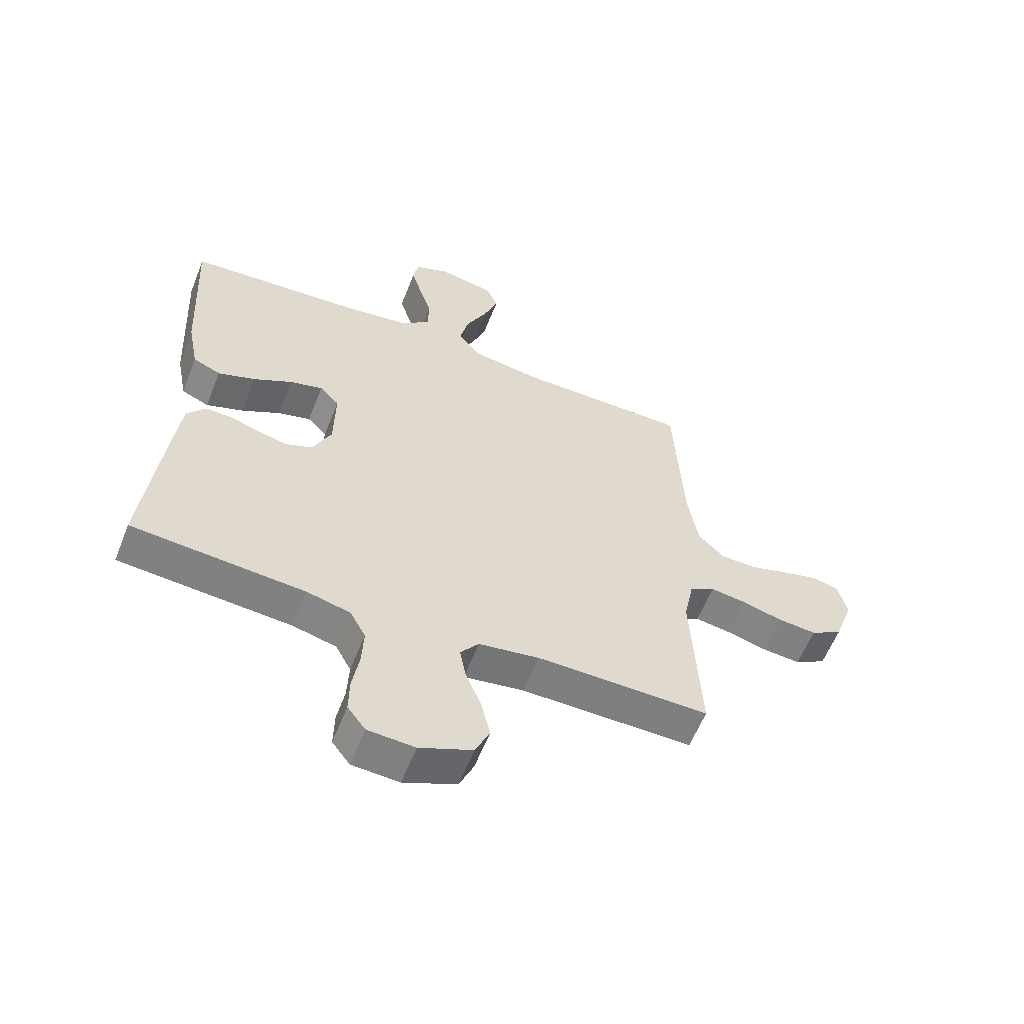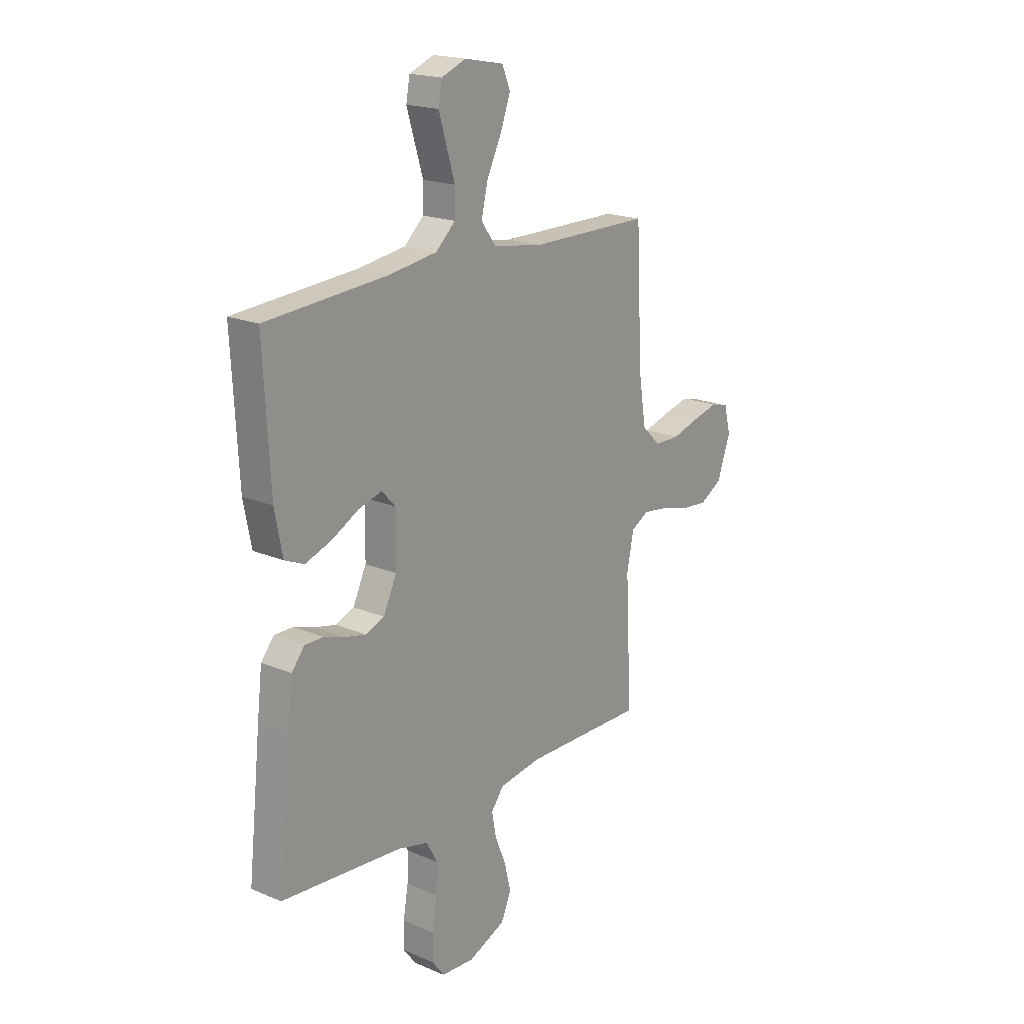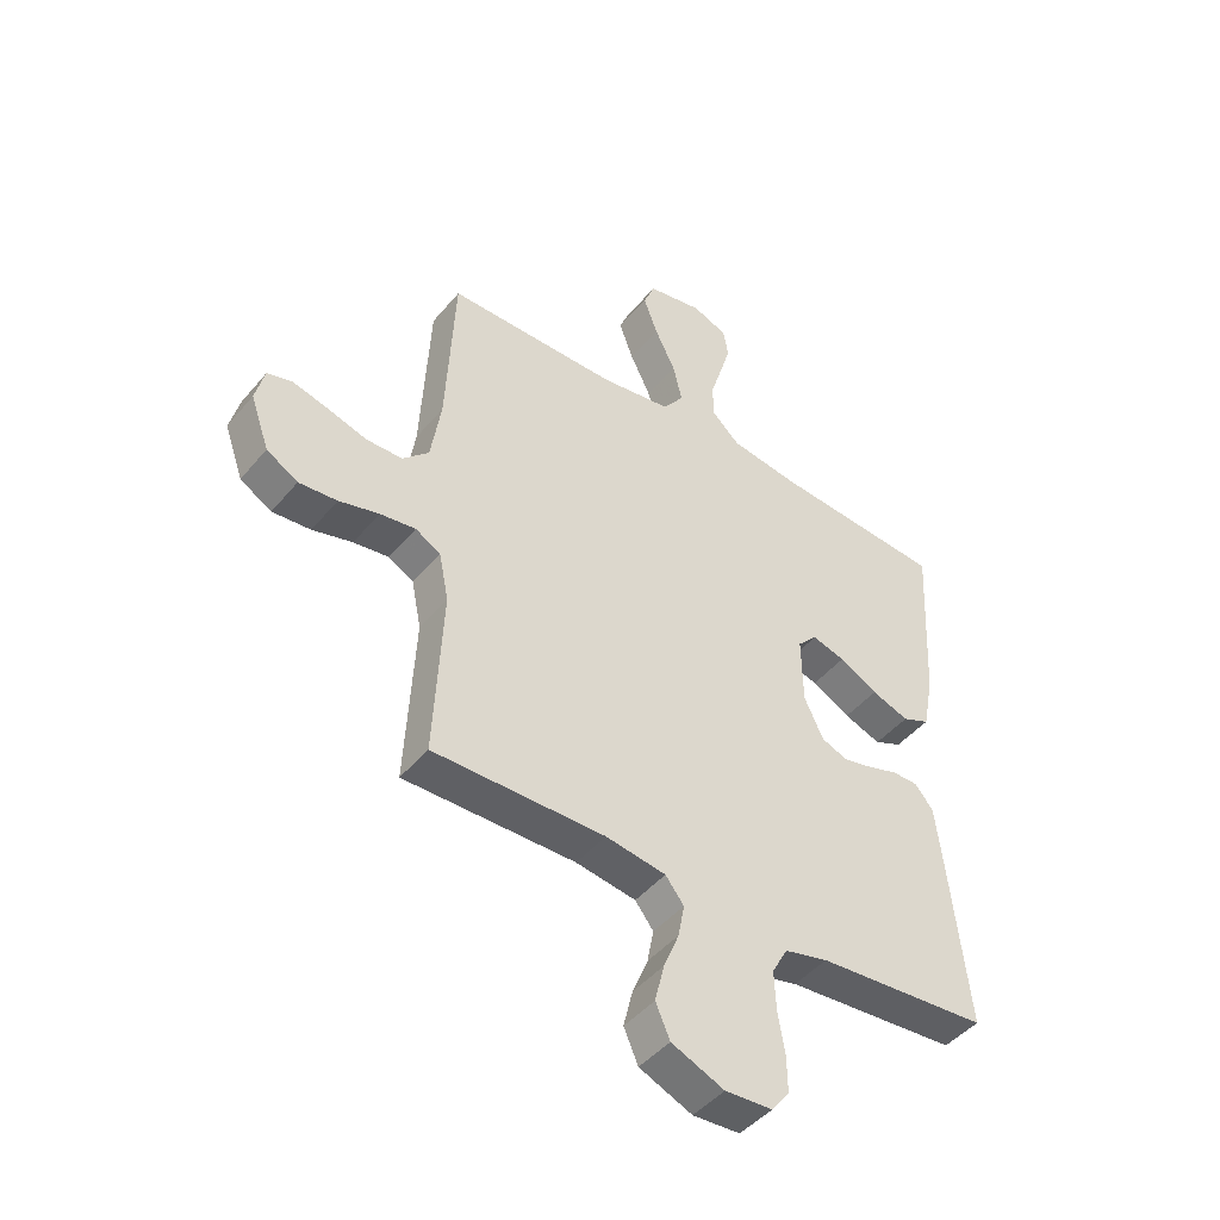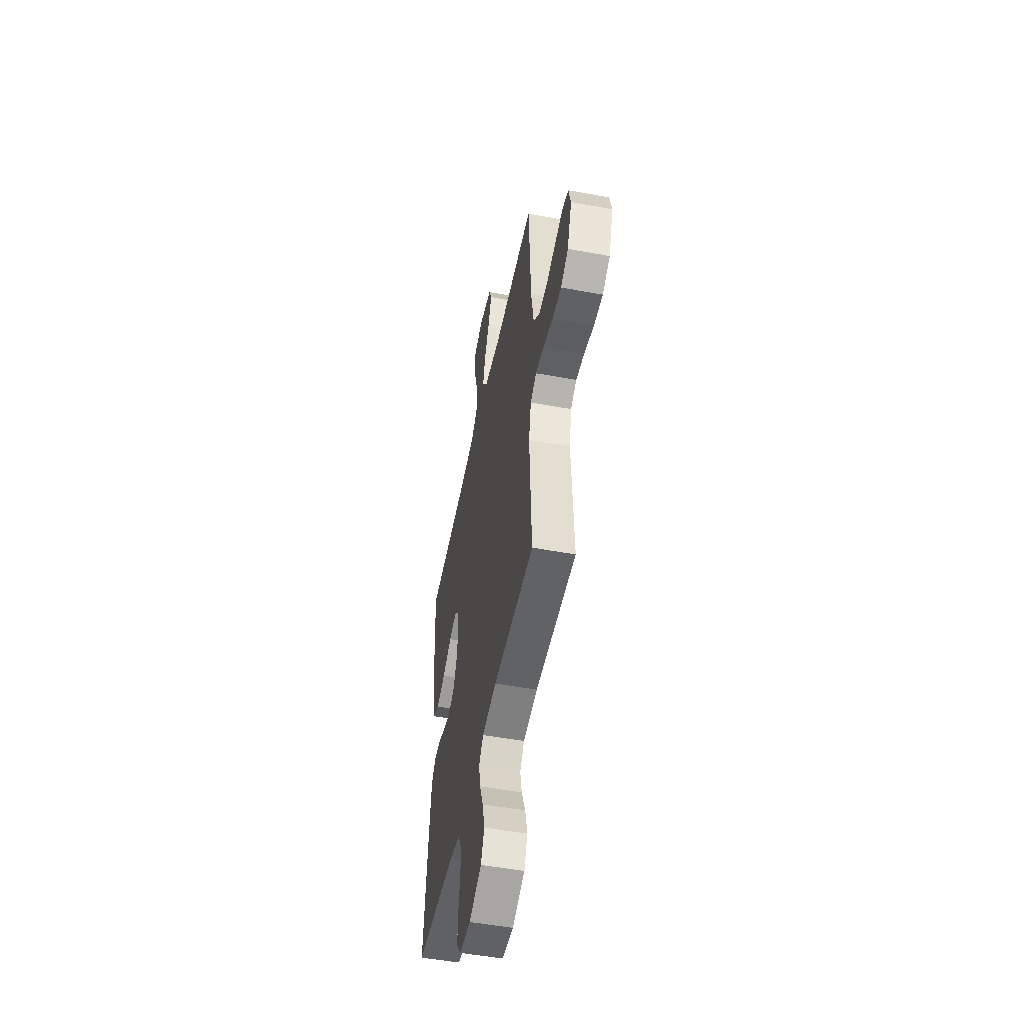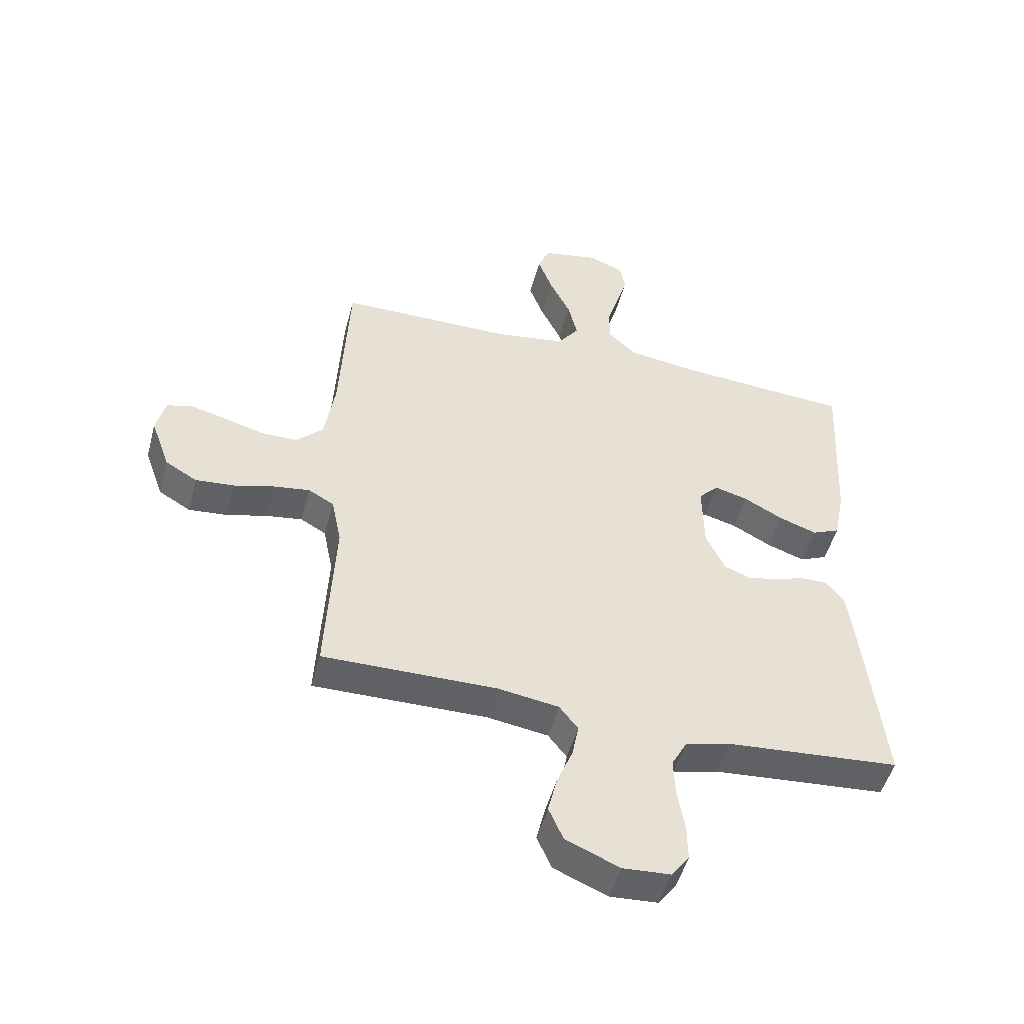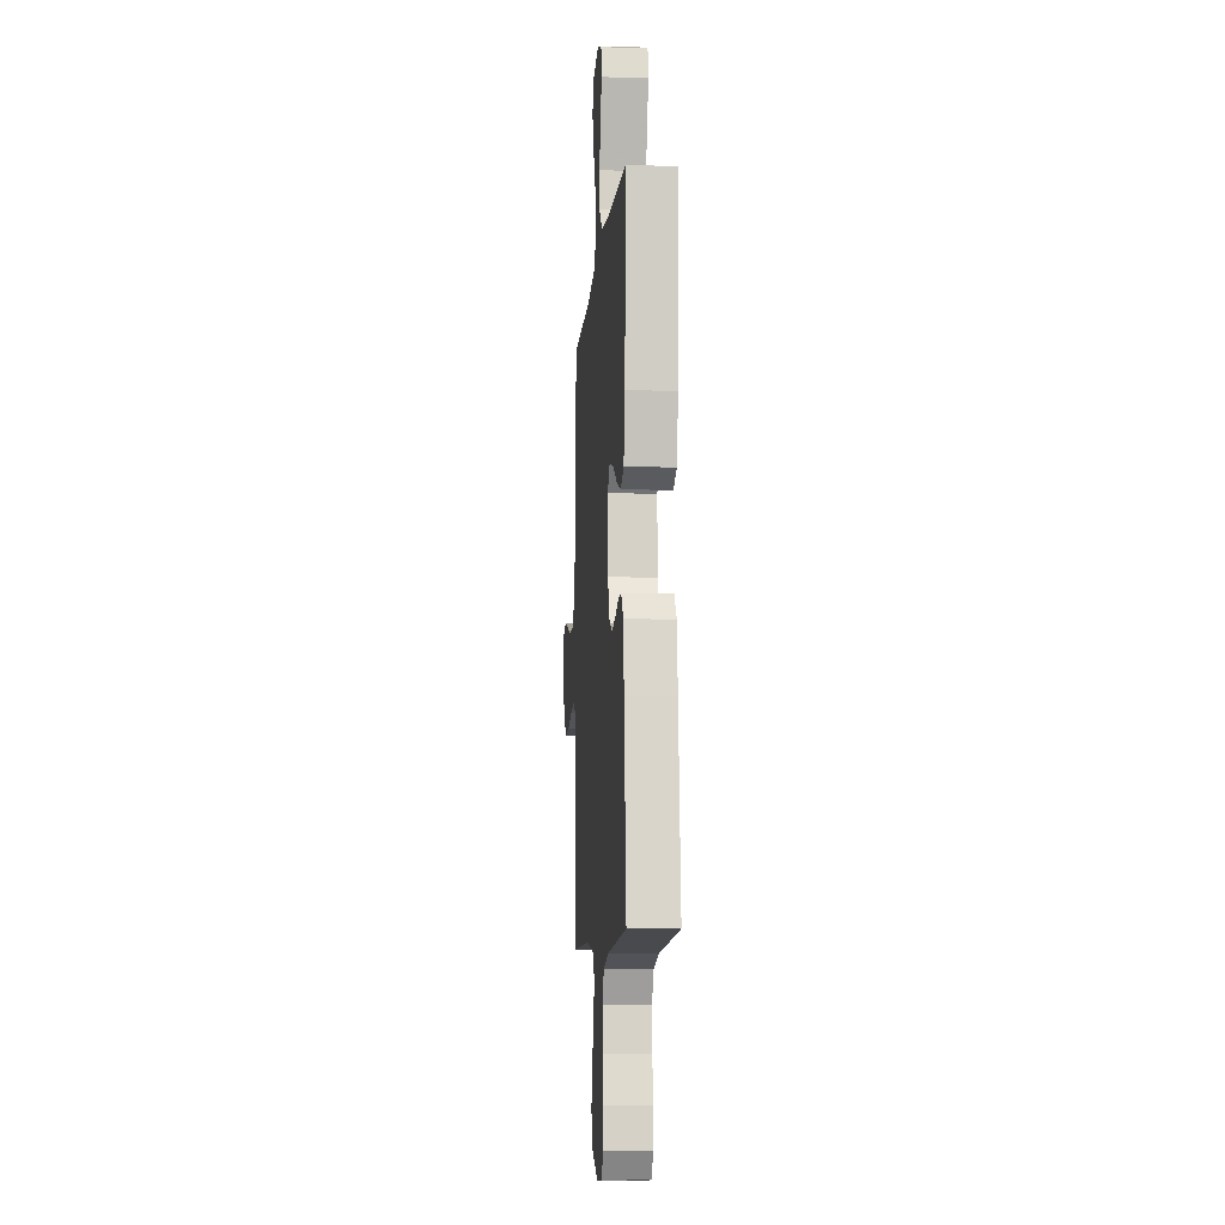
<metadata>
{"format":"obj","ext":"obj","renderer":"f3d","projection":"perspective","resolution":1024,"background":"white","views":[{"elev":-59.2,"azim":-21.5,"up":"+Z"},{"elev":19.2,"azim":-51.4,"up":"+Z"},{"elev":-45.7,"azim":142.8,"up":"+Z"},{"elev":-51.2,"azim":78.6,"up":"+Z"},{"elev":-49.7,"azim":165.1,"up":"+Z"},{"elev":-8.6,"azim":-94.5,"up":"+Z"}]}
</metadata>
<code>
v -0.5 0.07 -0.5
v -0.468 0.07 -0.2
v -0.456 0.07 -0.098
v -0.424 0.07 -0.059
v -0.378 0.07 -0.059
v -0.326 0.07 -0.076
v -0.274 0.07 -0.088
v -0.228 0.07 -0.07
v -0.195 0.07 0
v -0.193 0.07 0.12
v -0.227 0.07 0.156
v -0.285 0.07 0.14
v -0.352 0.07 0.104
v -0.417 0.07 0.081
v -0.465 0.07 0.102
v -0.484 0.07 0.2
v -0.5 0.07 0.5
v -0.2 0.07 0.521
v -0.08 0.07 0.538
v -0.031 0.07 0.583
v -0.03 0.07 0.644
v -0.051 0.07 0.712
v -0.07 0.07 0.775
v -0.061 0.07 0.825
v 0 0.07 0.849
v 0.097 0.07 0.83
v 0.117 0.07 0.781
v 0.092 0.07 0.713
v 0.056 0.07 0.639
v 0.04 0.07 0.571
v 0.077 0.07 0.521
v 0.2 0.07 0.502
v 0.5 0.07 0.5
v 0.515 0.07 0.2
v 0.533 0.07 0.086
v 0.579 0.07 0.041
v 0.642 0.07 0.04
v 0.71 0.07 0.06
v 0.773 0.07 0.076
v 0.817 0.07 0.064
v 0.833 0.07 0
v 0.8 0.07 -0.093
v 0.745 0.07 -0.125
v 0.678 0.07 -0.119
v 0.608 0.07 -0.1
v 0.546 0.07 -0.091
v 0.502 0.07 -0.116
v 0.485 0.07 -0.2
v 0.5 0.07 -0.5
v 0.2 0.07 -0.497
v 0.095 0.07 -0.513
v 0.063 0.07 -0.554
v 0.074 0.07 -0.612
v 0.101 0.07 -0.678
v 0.117 0.07 -0.744
v 0.092 0.07 -0.801
v 0 0.07 -0.84
v -0.082 0.07 -0.835
v -0.113 0.07 -0.794
v -0.112 0.07 -0.732
v -0.1 0.07 -0.66
v -0.097 0.07 -0.593
v -0.124 0.07 -0.543
v -0.2 0.07 -0.524
v -0.5 0 -0.5
v -0.468 0 -0.2
v -0.456 0 -0.098
v -0.424 0 -0.059
v -0.378 0 -0.059
v -0.326 0 -0.076
v -0.274 0 -0.088
v -0.228 0 -0.07
v -0.195 0 0
v -0.193 0 0.12
v -0.227 0 0.156
v -0.285 0 0.14
v -0.352 0 0.104
v -0.417 0 0.081
v -0.465 0 0.102
v -0.484 0 0.2
v -0.5 0 0.5
v -0.2 0 0.521
v -0.08 0 0.538
v -0.031 0 0.583
v -0.03 0 0.644
v -0.051 0 0.712
v -0.07 0 0.775
v -0.061 0 0.825
v 0 0 0.849
v 0.097 0 0.83
v 0.117 0 0.781
v 0.092 0 0.713
v 0.056 0 0.639
v 0.04 0 0.571
v 0.077 0 0.521
v 0.2 0 0.502
v 0.5 0 0.5
v 0.515 0 0.2
v 0.533 0 0.086
v 0.579 0 0.041
v 0.642 0 0.04
v 0.71 0 0.06
v 0.773 0 0.076
v 0.817 0 0.064
v 0.833 0 0
v 0.8 0 -0.093
v 0.745 0 -0.125
v 0.678 0 -0.119
v 0.608 0 -0.1
v 0.546 0 -0.091
v 0.502 0 -0.116
v 0.485 0 -0.2
v 0.5 0 -0.5
v 0.2 0 -0.497
v 0.095 0 -0.513
v 0.063 0 -0.554
v 0.074 0 -0.612
v 0.101 0 -0.678
v 0.117 0 -0.744
v 0.092 0 -0.801
v 0 0 -0.84
v -0.082 0 -0.835
v -0.113 0 -0.794
v -0.112 0 -0.732
v -0.1 0 -0.66
v -0.097 0 -0.593
v -0.124 0 -0.543
v -0.2 0 -0.524
f 59 60 61
f 58 59 61
f 57 58 61
f 56 57 61
f 55 56 61
f 54 55 61
f 53 54 61
f 52 53 61 62
f 51 52 62 63
f 48 49 50
f 51 63 64
f 50 51 64
f 48 50 64
f 47 48 64
f 43 44 45
f 42 43 45
f 41 42 45
f 40 41 45
f 39 40 45
f 38 39 45
f 37 38 45
f 36 37 45 46
f 35 36 46 47
f 32 33 34
f 35 47 64
f 34 35 64
f 32 34 64
f 31 32 64
f 27 28 29
f 26 27 29
f 25 26 29
f 24 25 29
f 23 24 29
f 22 23 29
f 21 22 29
f 20 21 29 30
f 30 31 64
f 20 30 64
f 19 20 64
f 16 17 18
f 15 16 18
f 14 15 18
f 13 14 18
f 12 13 18
f 11 12 18 19
f 4 5 6
f 3 4 6
f 2 3 6
f 1 2 6
f 64 1 6
f 64 6 7
f 10 11 19
f 9 10 19 64
f 8 9 64
f 7 8 64
f 125 124 123
f 125 123 122
f 125 122 121
f 125 121 120
f 125 120 119
f 125 119 118
f 125 118 117
f 126 125 117 116
f 127 126 116 115
f 114 113 112
f 128 127 115
f 128 115 114
f 128 114 112
f 128 112 111
f 109 108 107
f 109 107 106
f 109 106 105
f 109 105 104
f 109 104 103
f 109 103 102
f 109 102 101
f 110 109 101 100
f 111 110 100 99
f 98 97 96
f 128 111 99
f 128 99 98
f 128 98 96
f 128 96 95
f 93 92 91
f 93 91 90
f 93 90 89
f 93 89 88
f 93 88 87
f 93 87 86
f 93 86 85
f 94 93 85 84
f 128 95 94
f 128 94 84
f 128 84 83
f 82 81 80
f 82 80 79
f 82 79 78
f 82 78 77
f 82 77 76
f 83 82 76 75
f 70 69 68
f 70 68 67
f 70 67 66
f 70 66 65
f 70 65 128
f 71 70 128
f 83 75 74
f 128 83 74 73
f 128 73 72
f 128 72 71
f 1 65 66 2
f 2 66 67 3
f 3 67 68 4
f 4 68 69 5
f 5 69 70 6
f 6 70 71 7
f 7 71 72 8
f 8 72 73 9
f 9 73 74 10
f 10 74 75 11
f 11 75 76 12
f 12 76 77 13
f 13 77 78 14
f 14 78 79 15
f 15 79 80 16
f 16 80 81 17
f 17 81 82 18
f 18 82 83 19
f 19 83 84 20
f 20 84 85 21
f 21 85 86 22
f 22 86 87 23
f 23 87 88 24
f 24 88 89 25
f 25 89 90 26
f 26 90 91 27
f 27 91 92 28
f 28 92 93 29
f 29 93 94 30
f 30 94 95 31
f 31 95 96 32
f 32 96 97 33
f 33 97 98 34
f 34 98 99 35
f 35 99 100 36
f 36 100 101 37
f 37 101 102 38
f 38 102 103 39
f 39 103 104 40
f 40 104 105 41
f 41 105 106 42
f 42 106 107 43
f 43 107 108 44
f 44 108 109 45
f 45 109 110 46
f 46 110 111 47
f 47 111 112 48
f 48 112 113 49
f 49 113 114 50
f 50 114 115 51
f 51 115 116 52
f 52 116 117 53
f 53 117 118 54
f 54 118 119 55
f 55 119 120 56
f 56 120 121 57
f 57 121 122 58
f 58 122 123 59
f 59 123 124 60
f 60 124 125 61
f 61 125 126 62
f 62 126 127 63
f 63 127 128 64
f 64 128 65 1

</code>
